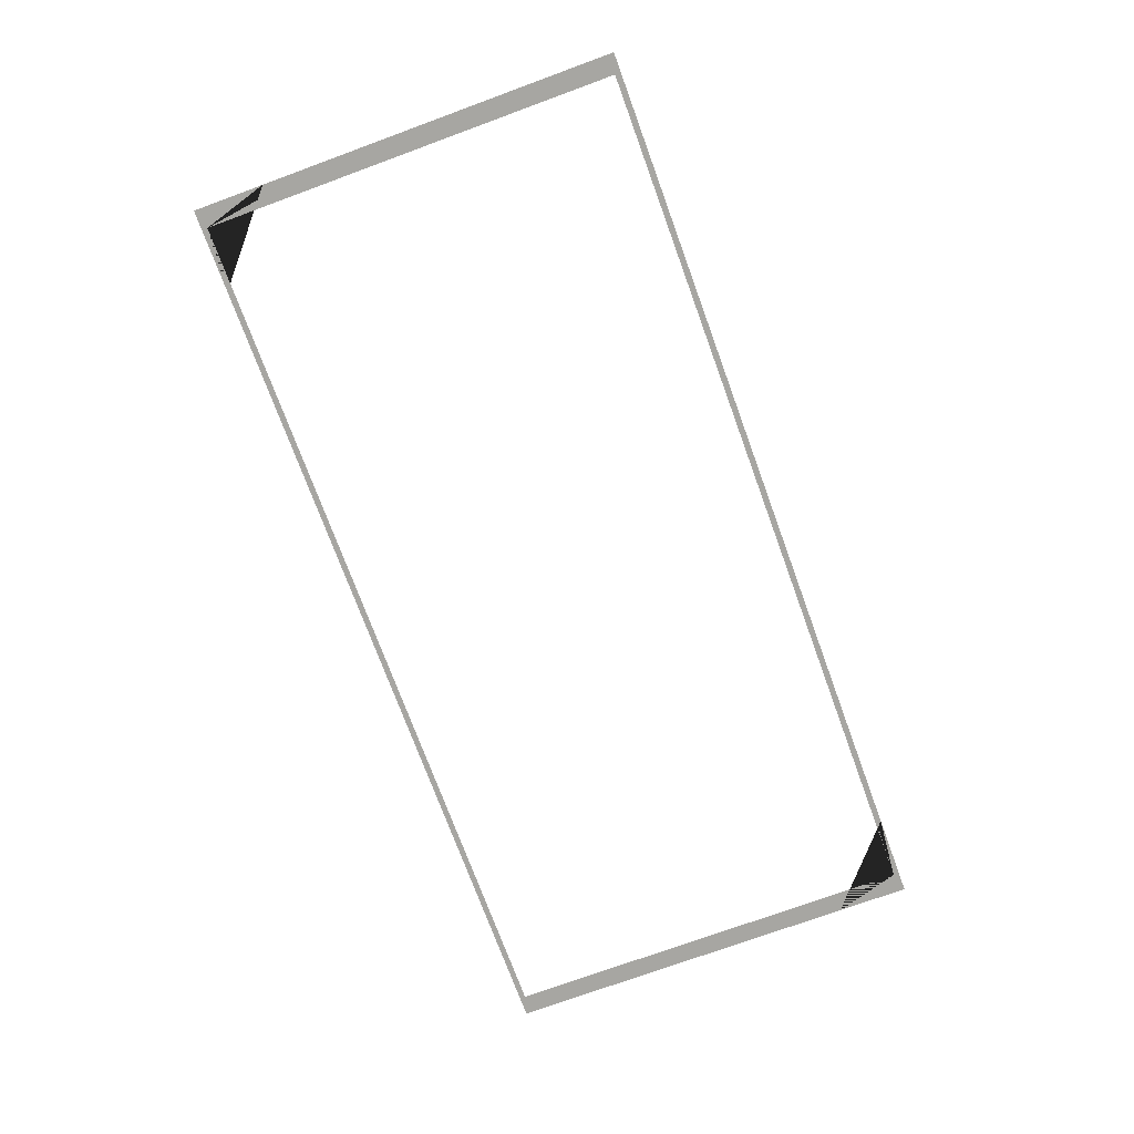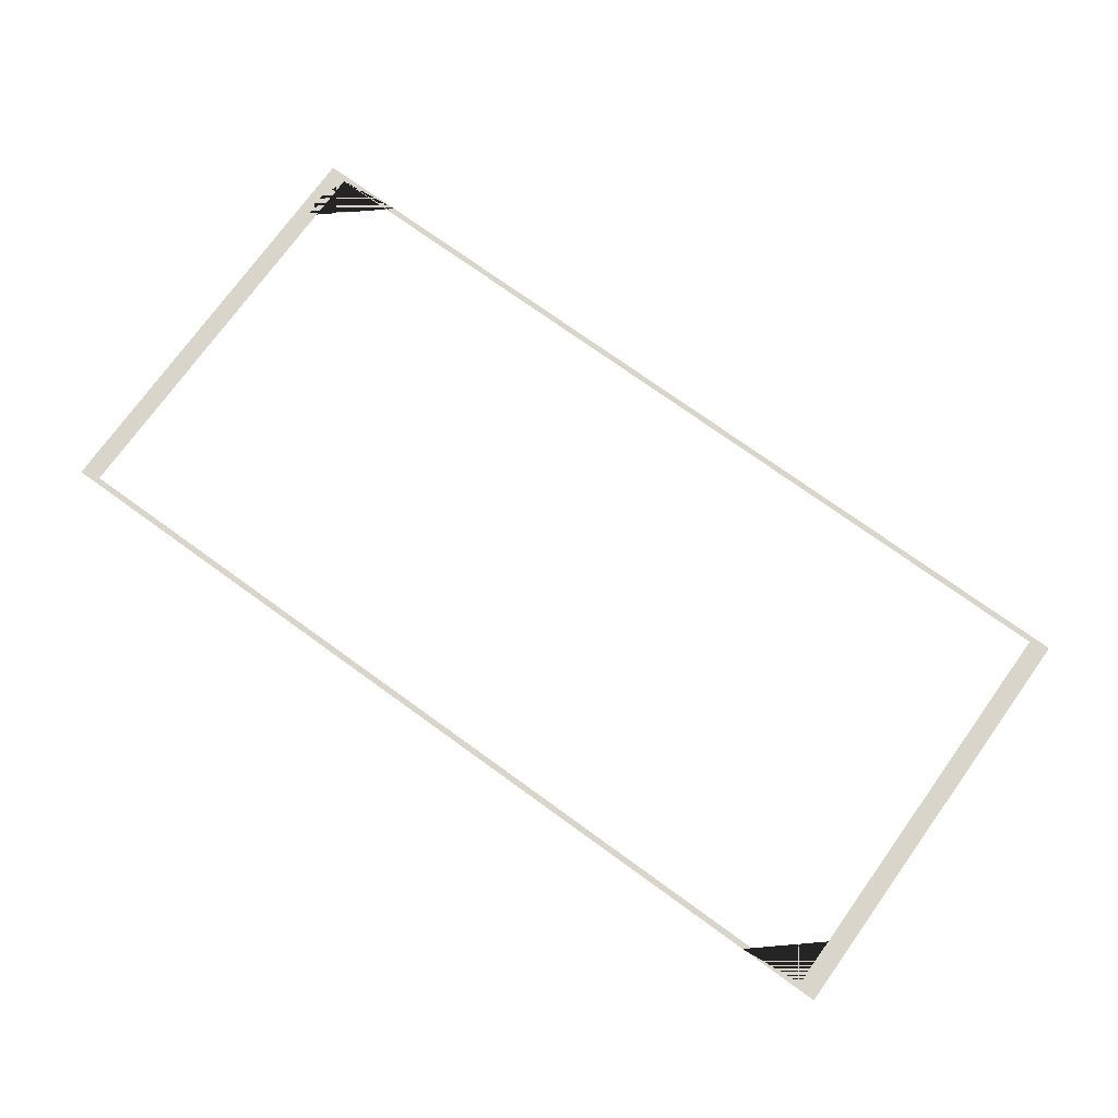
<metadata>
{"format":"obj","ext":"obj","renderer":"f3d","projection":"perspective","resolution":1024,"background":"white","views":[{"elev":-74.0,"azim":110.1,"up":"+Y"},{"elev":74.6,"azim":-144.2,"up":"+Y"}]}
</metadata>
<code>
o Plane
v 3.597 0 1.685
v -3.597 0 1.685
v 3.597 0 -1.685
v -3.597 0 -1.685
v 0 0 1.685
v 0 0 -1.685
v -3.597 0 0
v 3.597 0 0
v -1.308 0 1.685
v -2.943 0 1.685
v -1.308 0 -1.685
v -2.943 0 -1.685
v -3.597 0 0.5615
v -3.597 0 1.123
v 3.597 0 -0.5615
v 3.597 0 -1.123
v 1.308 0 1.685
v 2.943 0 1.685
v 1.308 0 -1.685
v 2.943 0 -1.685
v -3.597 0 -0.5615
v -3.597 0 -1.123
v 3.597 0 0.5615
v 3.597 0 1.123
v 0 0 1.639
v 0 0 -1.638
v 3.443 0 0
v -3.443 0 0
v -1.308 0 1.639
v -3.443 0 0.5615
v -3.443 0 1.639
v 3.443 0 0.5615
v 3.443 0 1.639
v 1.308 0 1.639
v 3.443 0 -1.638
v 3.443 0 -0.5615
v 1.308 0 -1.638
v -1.308 0 -1.638
v -3.443 0 -1.638
v -3.443 0 -0.5615
v 3.343 0 -1.123
f 31 14 2
f 31 2 10
f 34 25 5
f 34 5 17
f 40 21 7
f 40 7 28
f 25 29 9
f 25 9 5
f 29 31 10
f 29 10 9
f 28 7 13
f 28 13 30
f 30 13 14
f 30 14 31
f 18 1 24
f 18 24 33
f 33 34 17
f 33 17 18
f 8 27 32
f 8 32 23
f 23 32 33
f 23 33 24
f 15 36 27
f 15 27 8
f 3 20 35
f 3 35 16
f 16 35 36
f 16 36 15
f 20 19 37
f 20 37 35
f 19 6 26
f 19 26 37
f 6 11 38
f 6 38 26
f 11 12 39
f 11 39 38
f 12 4 22
f 12 22 39
f 39 22 21
f 39 21 40

</code>
